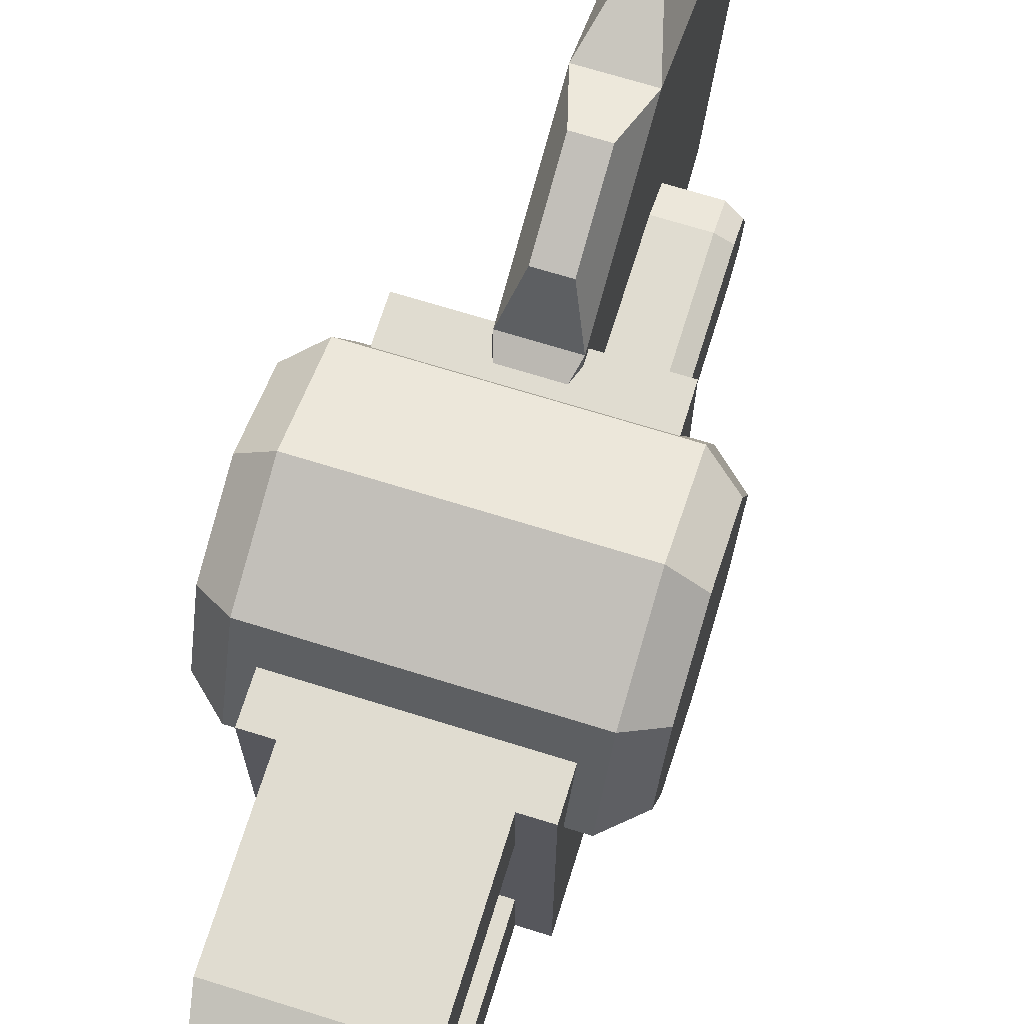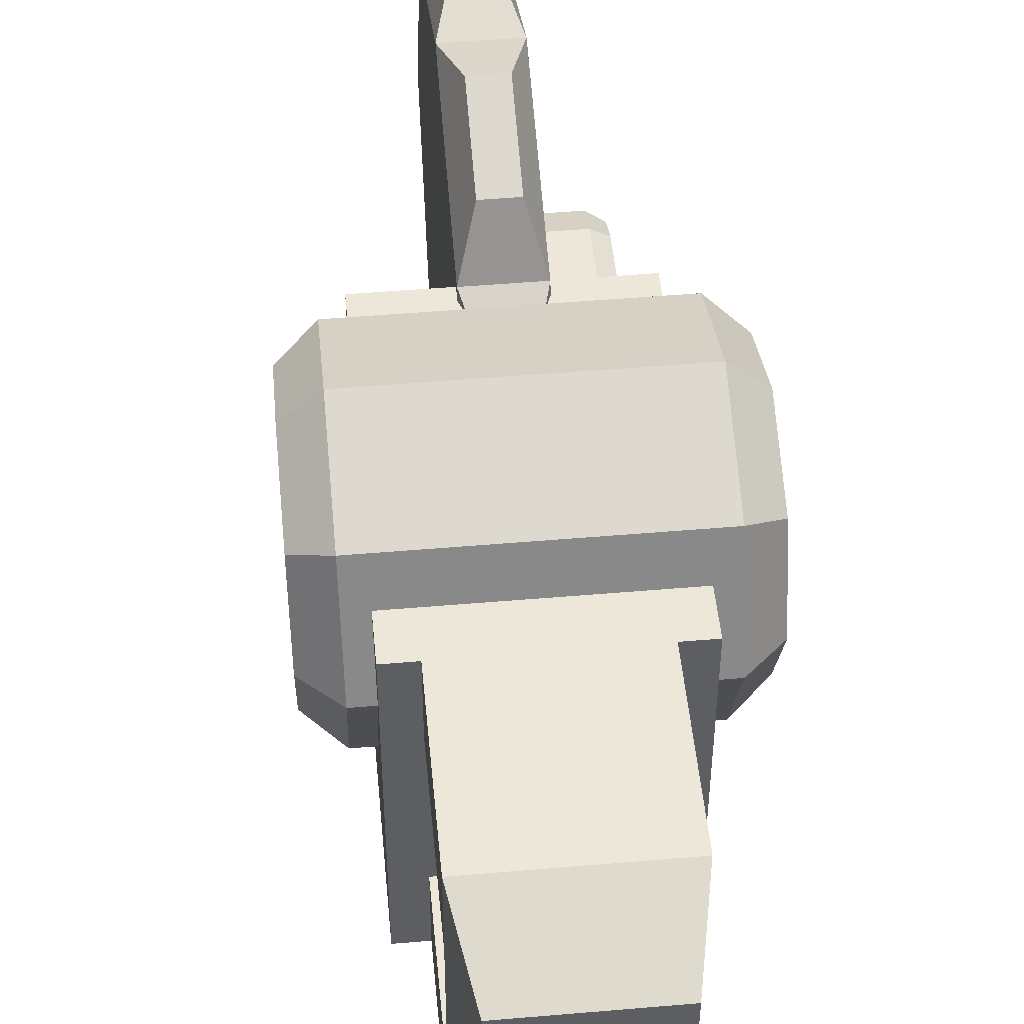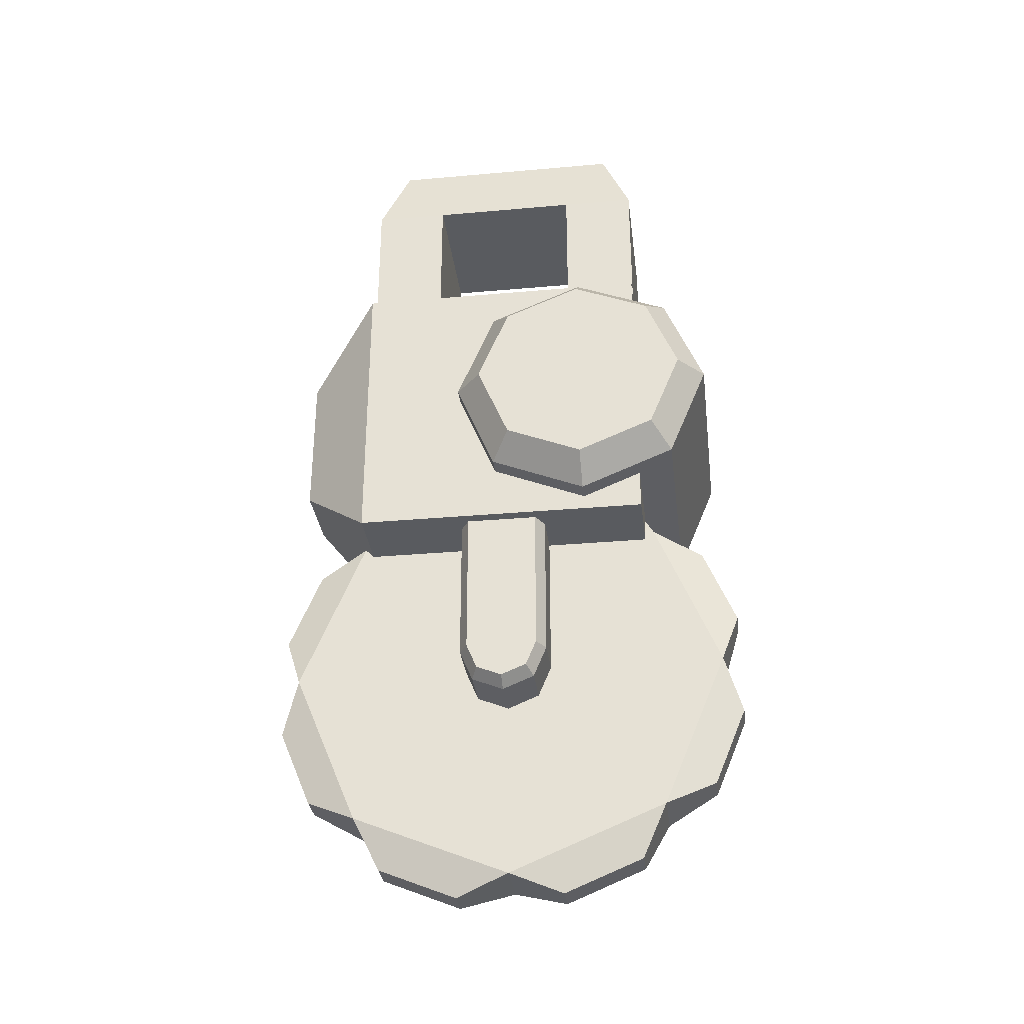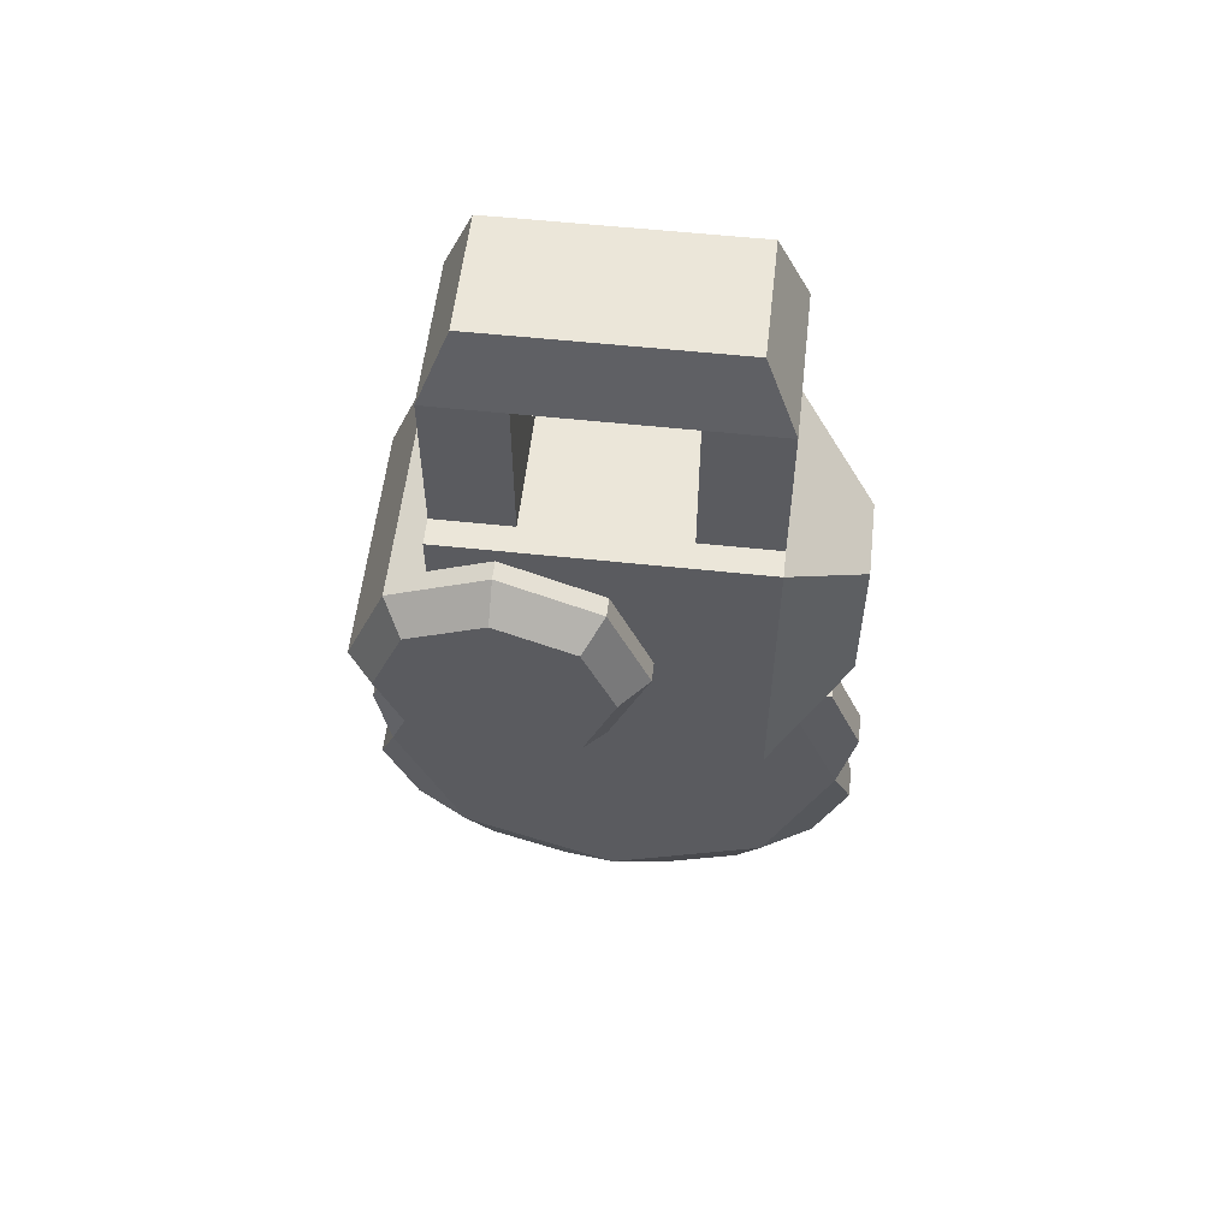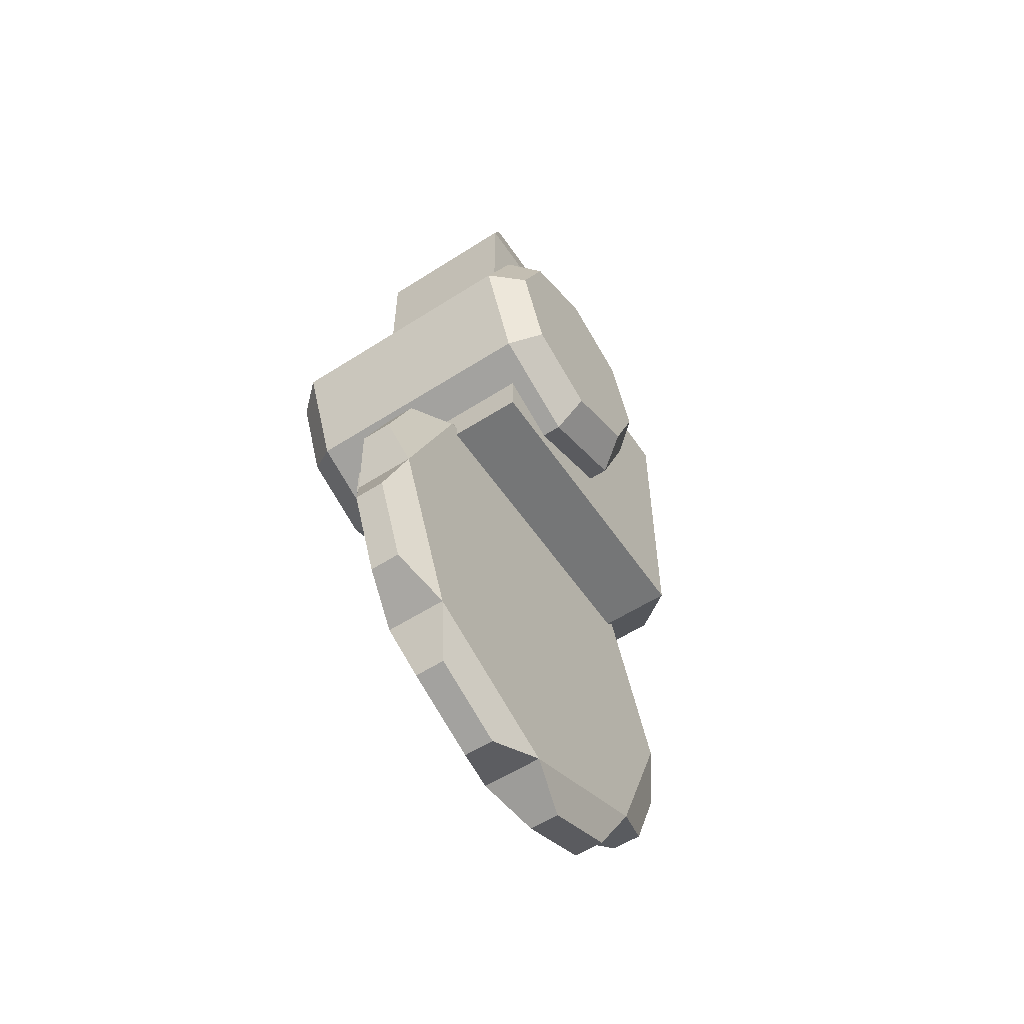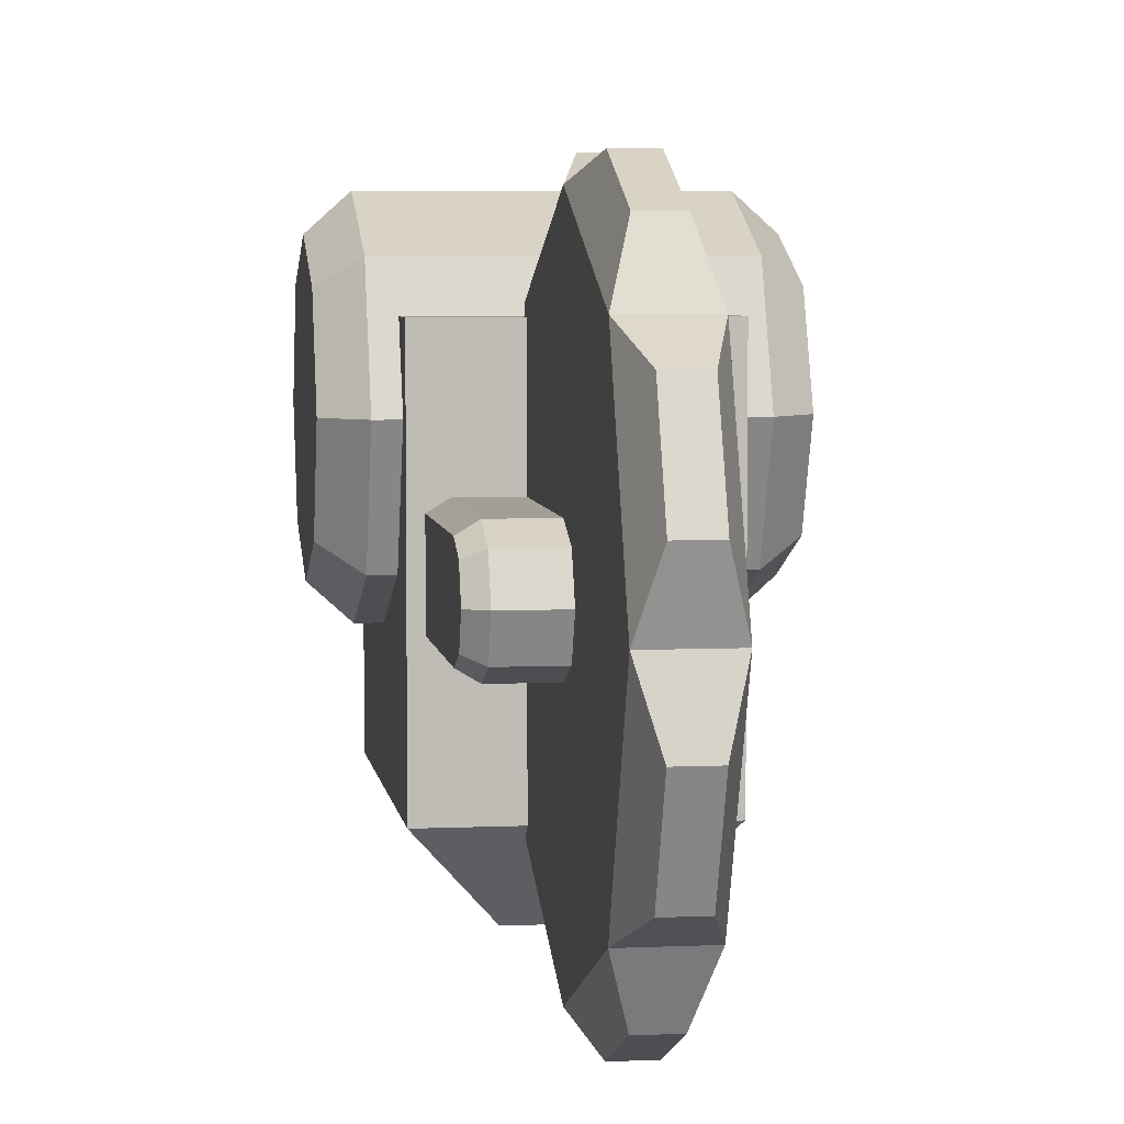
<metadata>
{"format":"obj","ext":"obj","renderer":"f3d","projection":"perspective","resolution":1024,"background":"white","views":[{"elev":69.7,"azim":17.3,"up":"+Y"},{"elev":49.8,"azim":-5.4,"up":"+Y"},{"elev":-32.4,"azim":97.1,"up":"+Z"},{"elev":56.4,"azim":-83.6,"up":"+Z"},{"elev":-56.7,"azim":-146.2,"up":"+Z"},{"elev":5.5,"azim":171.9,"up":"+Y"}]}
</metadata>
<code>
o melee1_Cube.026
v 0.0675 0.1 -0.3
v 0.025 -0.15 -0.25
v 0.0675 -0.1 -0.3
v -0.0675 -0.1 -0.1
v -0.0675 0.1 -0.3
v 0.0675 -0.1 -0.1
v -0.0675 0.1 -0.1
v -0.0675 -0.1 -0.3
v 0.0675 0.1 -0.1
v -0.025 -0.15 -0.25
v 0.025 -0.15 -0.15
v -0.025 -0.15 -0.15
v 0.02 -0 -0.55
v 0.02 0.1061 -0.5061
v 0.02 0.15 -0.4
v 0.02 0.1061 -0.2939
v 0.02 -0 -0.25
v 0.02 -0.1061 -0.2939
v 0.02 -0.15 -0.4
v 0.02 -0.1061 -0.5061
v -0.02 -0 -0.55
v -0.02 0.1061 -0.5061
v -0.02 0.15 -0.4
v -0.02 0.1061 -0.2939
v -0.02 -0 -0.25
v -0.02 -0.1061 -0.2939
v -0.02 -0.15 -0.4
v -0.02 -0.1061 -0.5061
v 0.01 0.1621 -0.3639
v 0.01 0.1401 -0.3109
v -0.01 0.1401 -0.3109
v -0.01 0.1621 -0.3639
v 0.01 0.03608 -0.5621
v 0.01 0.08912 -0.5401
v -0.01 0.08912 -0.5401
v -0.01 0.03608 -0.5621
v 0.01 -0.08912 -0.5401
v 0.01 -0.03608 -0.5621
v -0.01 -0.03608 -0.5621
v -0.01 -0.08912 -0.5401
v 0.01 -0.1401 -0.3109
v 0.01 -0.1621 -0.3639
v -0.01 -0.1621 -0.3639
v -0.01 -0.1401 -0.3109
v 0.01 0.08912 -0.2599
v 0.01 0.03608 -0.2379
v -0.01 0.03608 -0.2379
v -0.01 0.08912 -0.2599
v 0.01 0.1401 -0.4891
v 0.01 0.1621 -0.4361
v -0.01 0.1621 -0.4361
v -0.01 0.1401 -0.4891
v 0.01 -0.1621 -0.4361
v 0.01 -0.1401 -0.4891
v -0.01 -0.1401 -0.4891
v -0.01 -0.1621 -0.4361
v 0.01 -0.03608 -0.2379
v 0.01 -0.08912 -0.2599
v -0.01 -0.08912 -0.2599
v -0.01 -0.03608 -0.2379
v 0.1 0.009088 -0.1491
v 0.1 -0.012 -0.2
v 0.1 0.009088 -0.2509
v 0.1 0.06 -0.272
v 0.1 0.1109 -0.2509
v 0.1 0.132 -0.2
v 0.1 0.1109 -0.1491
v 0.1 0.06 -0.128
v 0.08 -0.00364 -0.1364
v 0.08 -0.03 -0.2
v 0.08 -0.00364 -0.2636
v 0.08 0.06 -0.29
v 0.08 0.1236 -0.2636
v 0.08 0.15 -0.2
v 0.08 0.1236 -0.1364
v 0.08 0.06 -0.11
v -0.08 -0.00364 -0.1364
v -0.08 -0.03 -0.2
v -0.08 -0.00364 -0.2636
v -0.08 0.06 -0.29
v -0.08 0.1236 -0.2636
v -0.08 0.15 -0.2
v -0.08 0.1236 -0.1364
v -0.08 0.06 -0.11
v -0.1 0.009088 -0.1491
v -0.1 -0.012 -0.2
v -0.1 0.009088 -0.2509
v -0.1 0.06 -0.272
v -0.1 0.1109 -0.2509
v -0.1 0.132 -0.2
v -0.1 0.1109 -0.1491
v -0.1 0.06 -0.128
v 0.02 -0 -0.43
v 0.02 0.02121 -0.4212
v 0.02 -0.03 -0.4
v 0.02 -0.02121 -0.4212
v 0.05 -0.02121 -0.4212
v 0.05 -0.03 -0.4
v 0.05 0.02121 -0.4212
v 0.05 -0 -0.43
v 0.06 -0.01697 -0.417
v 0.06 -0.024 -0.4
v 0.06 0.024 -0.4
v 0.06 0.01697 -0.417
v 0.06 -0 -0.424
v 0.05 0.03 -0.3
v 0.06 -0.024 -0.3
v 0.06 0.024 -0.3
v 0.05 0.03 -0.4
v 0.05 -0.03 -0.3
v -0.04 -0.08 0.05
v -0.04 0.08 0.05
v -0.05 -0.1 -0
v -0.05 0.1 -0
v 0.04 -0.08 0.05
v 0.04 0.08 0.05
v 0.05 -0.1 -0
v 0.05 0.1 -0
v -0.05 0.05 -0
v 0.05 0.05 -0
v -0.05 -0.05 -0
v 0.05 -0.05 -0
v -0.05 -0.05 -0.1
v -0.05 -0.1 -0.1
v 0.05 -0.1 -0.1
v -0.05 0.1 -0.1
v 0.05 0.1 -0.1
v 0.05 -0.05 -0.1
v -0.05 0.05 -0.1
v 0.05 0.05 -0.1
v 0.02 0.03 -0.3
v 0.02 0.03 -0.4
v 0.02 -0.03 -0.3
f 7 5 8 4
f 1 9 6 3
f 2 3 6 11
f 65 66 67 68 61 62 63 64
f 11 6 4 12
f 8 10 12 4
f 14 15 16 17 18 19 20 13
f 22 21 28 27 26 25 24 23
f 29 32 31 30
f 16 15 29 30
f 24 16 30 31
f 23 24 31 32
f 15 23 32 29
f 33 36 35 34
f 14 13 33 34
f 22 14 34 35
f 21 22 35 36
f 13 21 36 33
f 37 40 39 38
f 13 20 37 38
f 21 13 38 39
f 28 21 39 40
f 20 28 40 37
f 41 44 43 42
f 19 18 41 42
f 27 19 42 43
f 26 27 43 44
f 18 26 44 41
f 45 48 47 46
f 17 16 45 46
f 25 17 46 47
f 24 25 47 48
f 16 24 48 45
f 49 52 51 50
f 15 14 49 50
f 23 15 50 51
f 22 23 51 52
f 14 22 52 49
f 53 56 55 54
f 20 19 53 54
f 28 20 54 55
f 27 28 55 56
f 19 27 56 53
f 57 60 59 58
f 18 17 57 58
f 26 18 58 59
f 25 26 59 60
f 17 25 60 57
f 2 11 12 10
f 1 5 7 9
f 69 77 78 70
f 61 69 70 62
f 66 74 75 67
f 67 75 76 68
f 65 73 74 66
f 62 70 71 63
f 64 72 73 65
f 63 71 72 64
f 68 76 69 61
f 82 90 91 83
f 71 79 80 72
f 72 80 81 73
f 75 83 84 76
f 70 78 79 71
f 73 81 82 74
f 74 82 83 75
f 76 84 77 69
f 89 88 87 86 85 92 91 90
f 84 92 85 77
f 77 85 86 78
f 79 87 88 80
f 80 88 89 81
f 83 91 92 84
f 78 86 87 79
f 81 89 90 82
f 93 94 99 100
f 94 132 109 99
f 96 93 100 97
f 95 96 97 98
f 98 97 101 102
f 99 109 103 104
f 97 100 105 101
f 100 99 104 105
f 106 108 103 109
f 98 102 107 110
f 101 105 104 103 108 107 102
f 3 2 10 8
f 3 8 5 1
f 4 6 9 7
f 111 112 114 119 121 113
f 122 117 125 128
f 117 122 120 118 116 115
f 115 116 112 111
f 113 117 115 111
f 118 114 112 116
f 121 119 120 122
f 121 122 128 123
f 117 113 124 125
f 118 120 130 127
f 114 118 127 126
f 120 119 129 130
f 113 121 123 124
f 119 114 126 129
f 106 109 132 131
f 98 110 133 95

</code>
